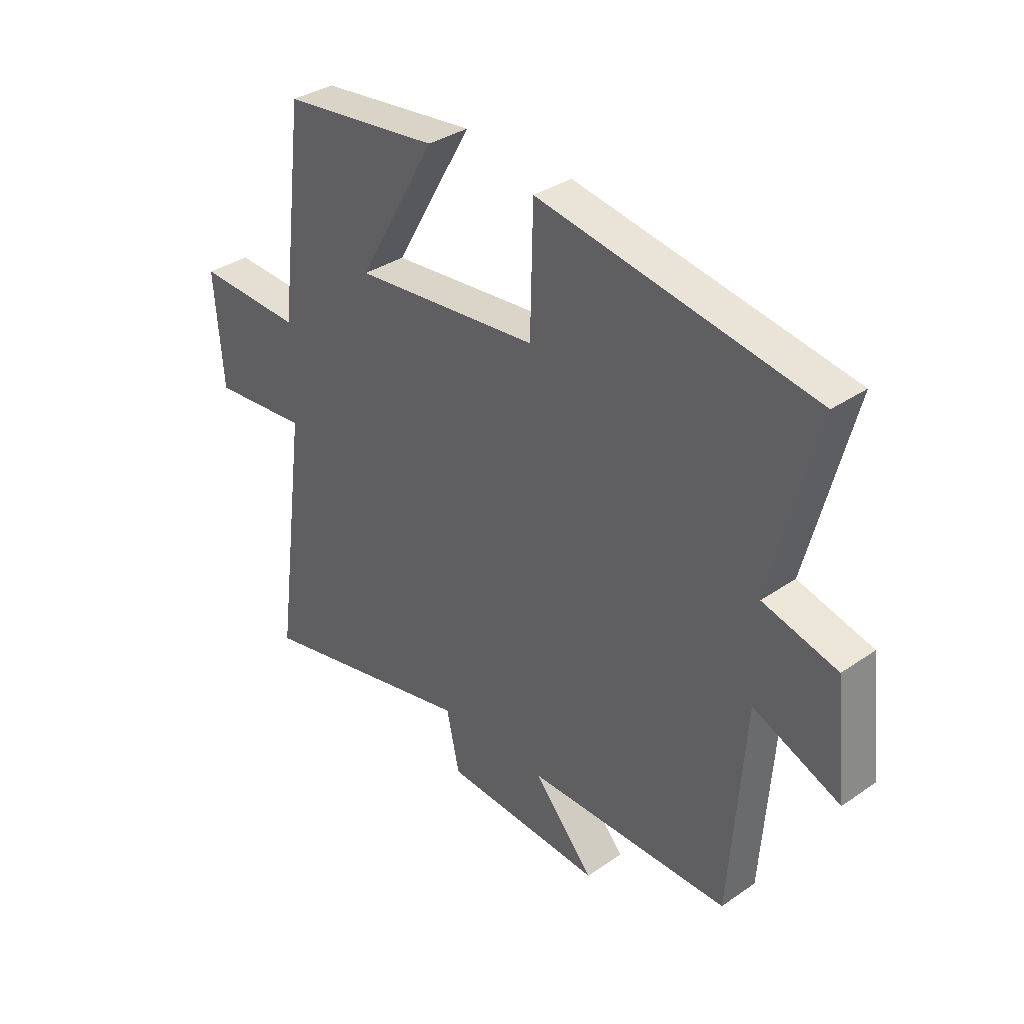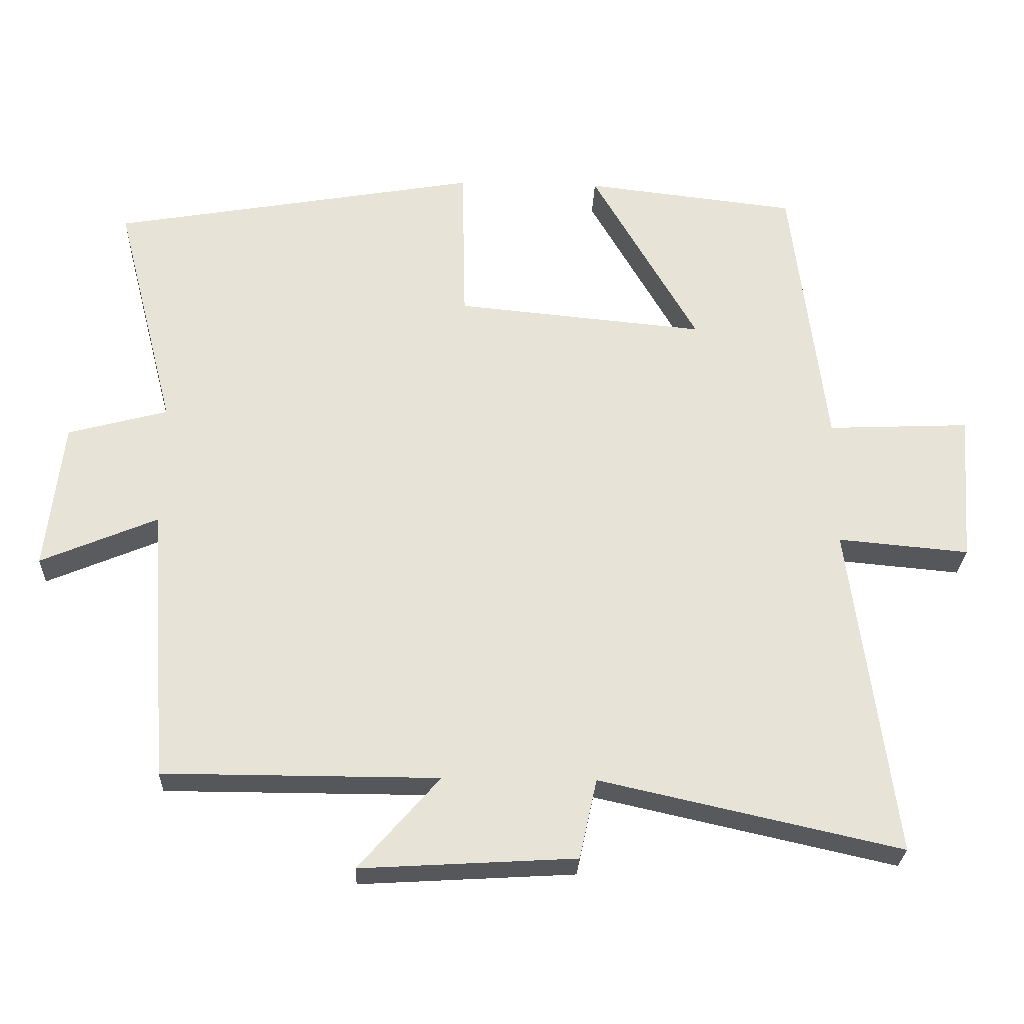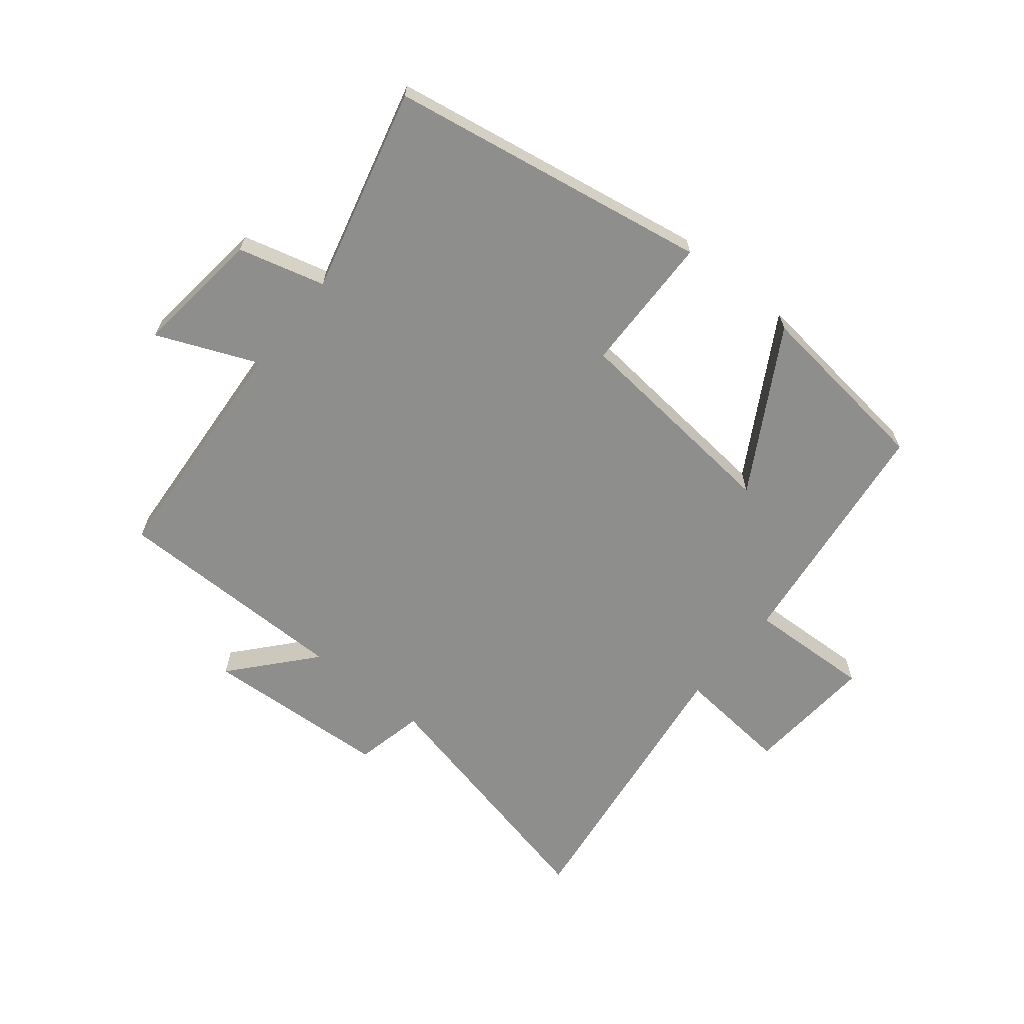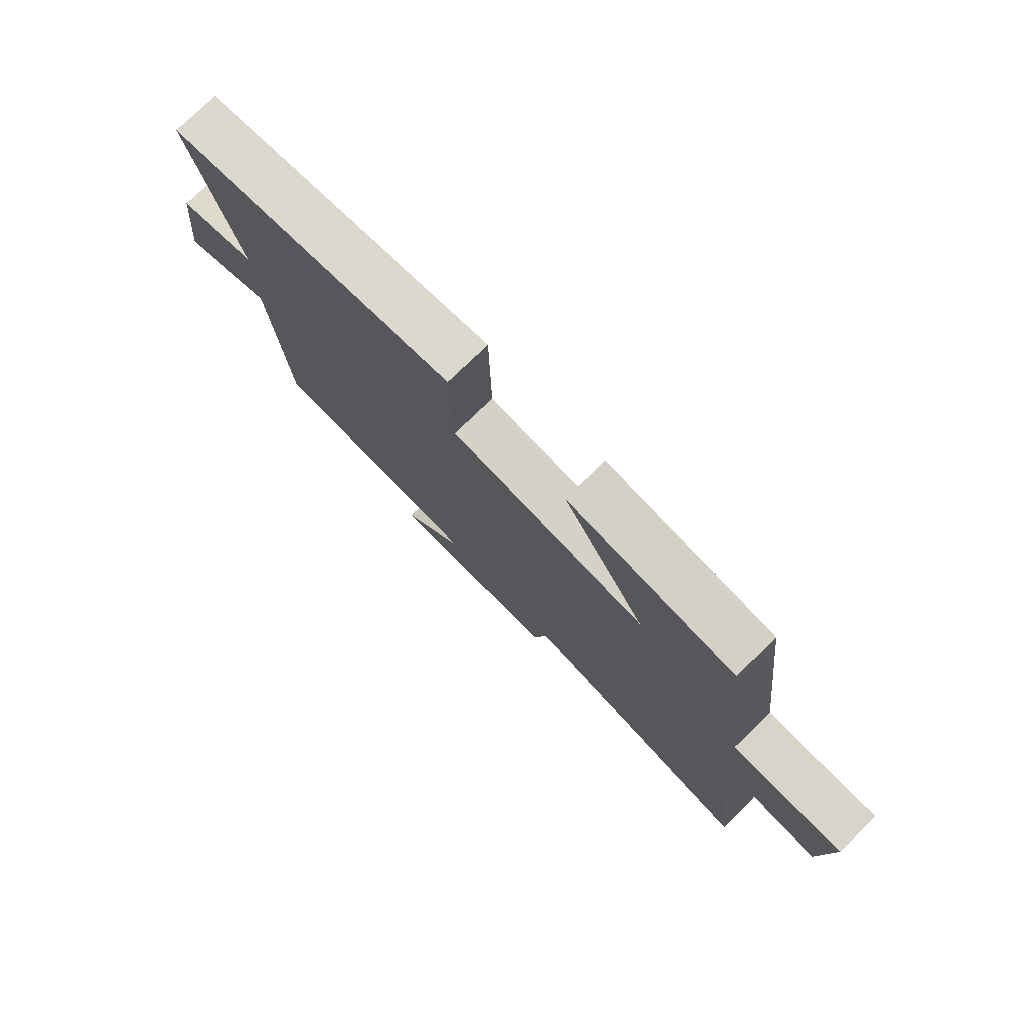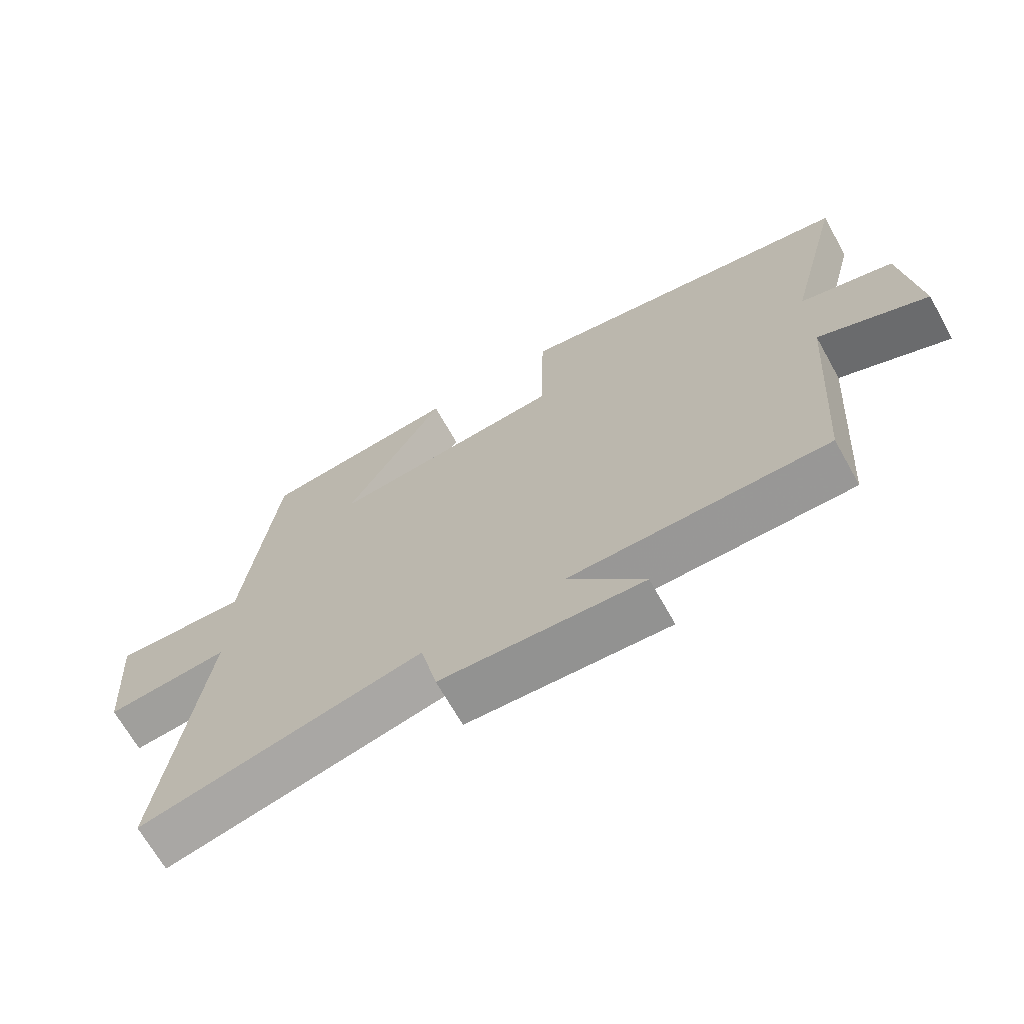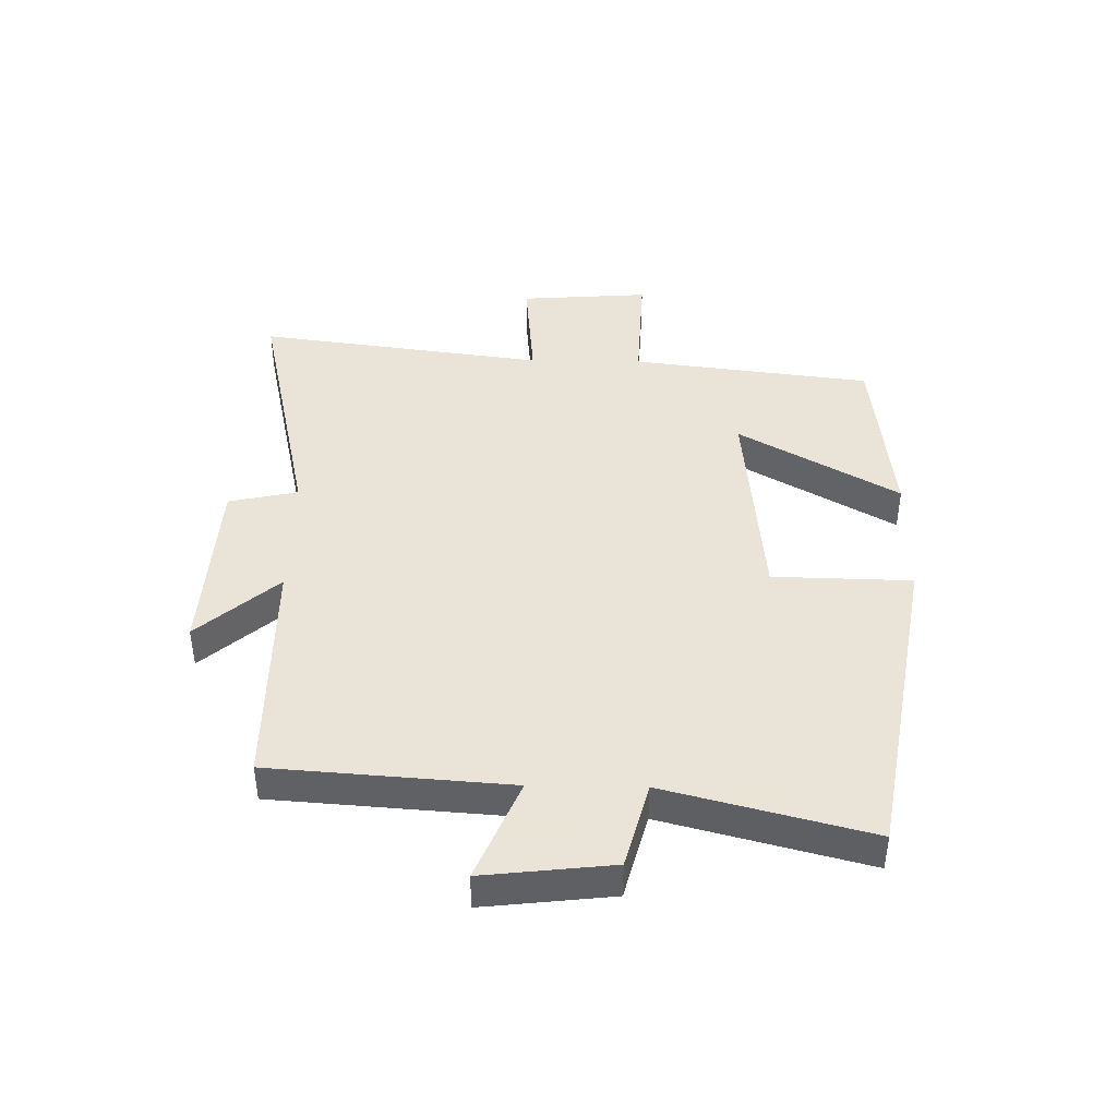
<metadata>
{"format":"obj","ext":"obj","renderer":"f3d","projection":"perspective","resolution":1024,"background":"white","views":[{"elev":34.7,"azim":-132.6,"up":"+Z"},{"elev":-26.9,"azim":-2.2,"up":"+Z"},{"elev":-64.9,"azim":-39.0,"up":"+Y"},{"elev":76.6,"azim":45.8,"up":"+Z"},{"elev":-68.3,"azim":-150.7,"up":"+Z"},{"elev":42.8,"azim":-89.0,"up":"+Y"}]}
</metadata>
<code>
v -0.586 0.07 0.409
v -0.061 0.07 0.5
v -0.056 0.07 0.271
v 0.3 0.07 0.237
v 0.149 0.07 0.5
v 0.451 0.07 0.465
v 0.5 0.07 0.068
v 0.703 0.07 0.077
v 0.687 0.07 -0.137
v 0.5 0.07 -0.12
v 0.563 0.07 -0.596
v 0.135 0.07 -0.5
v 0.11 0.07 -0.614
v -0.196 0.07 -0.632
v -0.081 0.07 -0.5
v -0.472 0.07 -0.499
v -0.5 0.07 -0.106
v -0.666 0.07 -0.176
v -0.642 0.07 0.036
v -0.5 0.07 0.074
v -0.586 0 0.409
v -0.061 0 0.5
v -0.056 0 0.271
v 0.3 0 0.237
v 0.149 0 0.5
v 0.451 0 0.465
v 0.5 0 0.068
v 0.703 0 0.077
v 0.687 0 -0.137
v 0.5 0 -0.12
v 0.563 0 -0.596
v 0.135 0 -0.5
v 0.11 0 -0.614
v -0.196 0 -0.632
v -0.081 0 -0.5
v -0.472 0 -0.499
v -0.5 0 -0.106
v -0.666 0 -0.176
v -0.642 0 0.036
v -0.5 0 0.074
f 17 18 19 20
f 15 16 17 20
f 15 20 1 2
f 12 13 14 15
f 10 11 12
f 10 12 15
f 7 8 9 10
f 4 5 6 7
f 3 4 7 10
f 15 2 3
f 3 10 15
f 40 39 38 37
f 40 37 36 35
f 22 21 40 35
f 35 34 33 32
f 32 31 30
f 35 32 30
f 30 29 28 27
f 27 26 25 24
f 30 27 24 23
f 23 22 35
f 35 30 23
f 1 21 22 2
f 2 22 23 3
f 3 23 24 4
f 4 24 25 5
f 5 25 26 6
f 6 26 27 7
f 7 27 28 8
f 8 28 29 9
f 9 29 30 10
f 10 30 31 11
f 11 31 32 12
f 12 32 33 13
f 13 33 34 14
f 14 34 35 15
f 15 35 36 16
f 16 36 37 17
f 17 37 38 18
f 18 38 39 19
f 19 39 40 20
f 20 40 21 1

</code>
